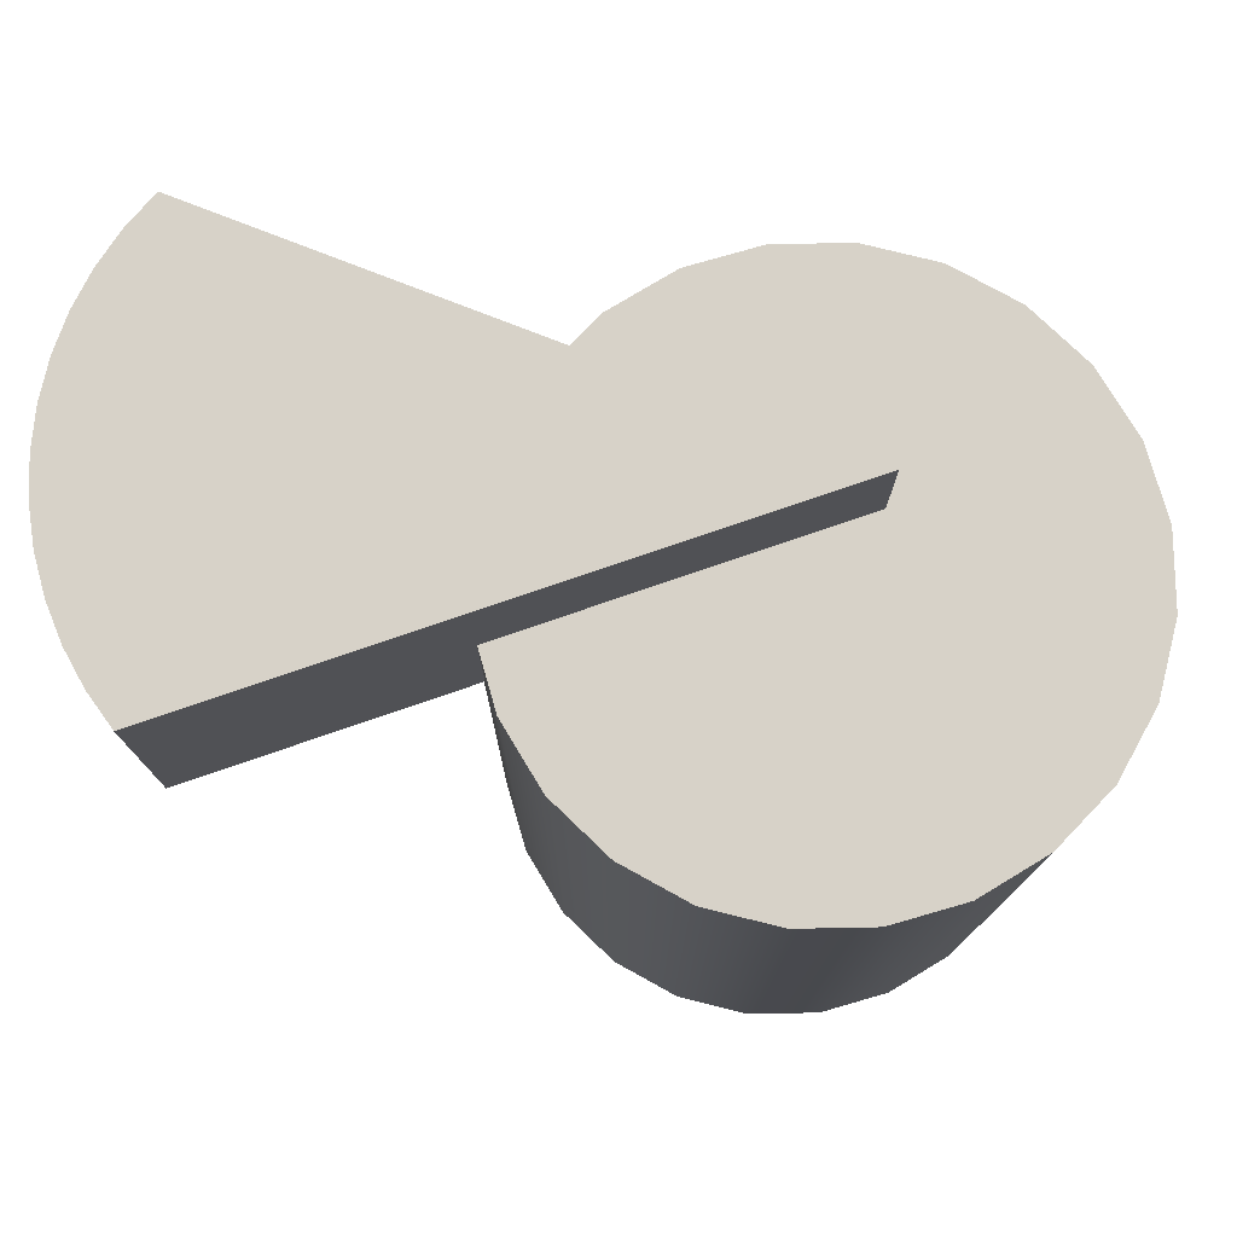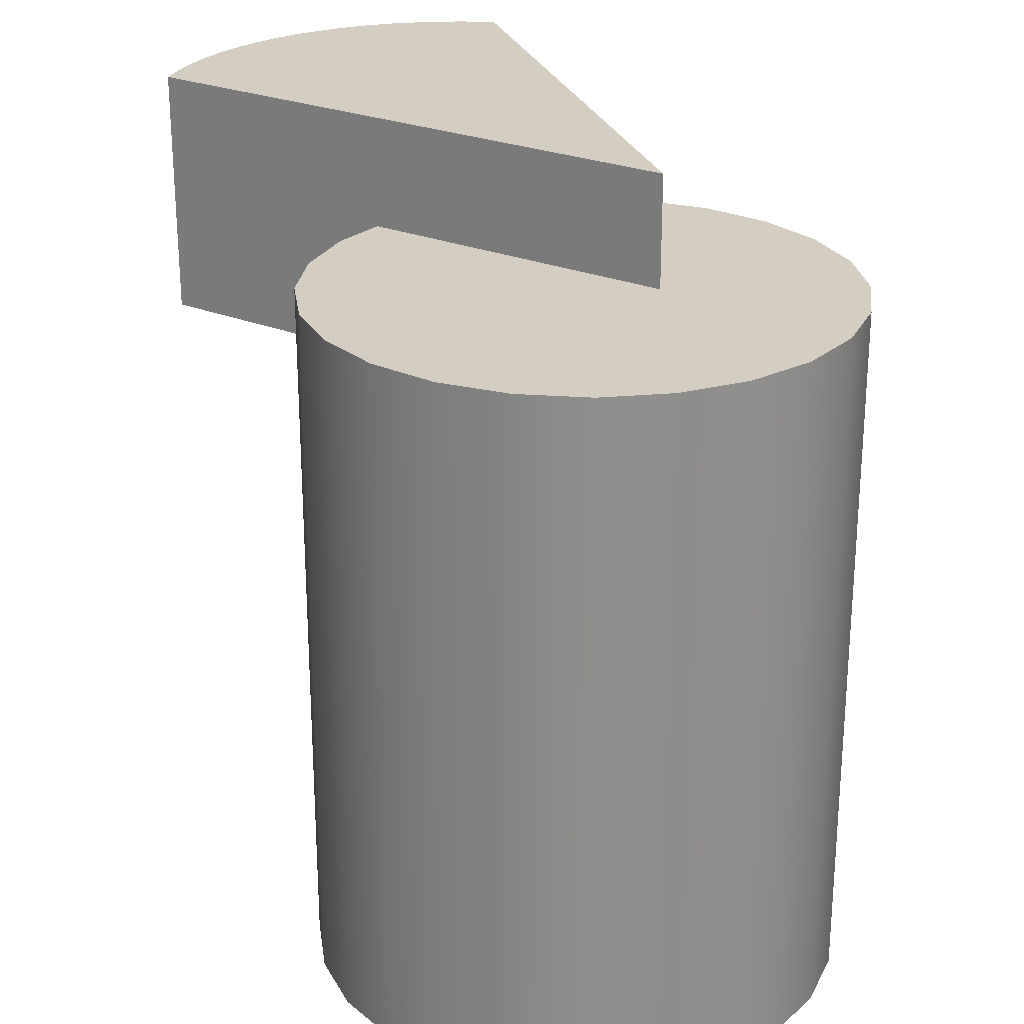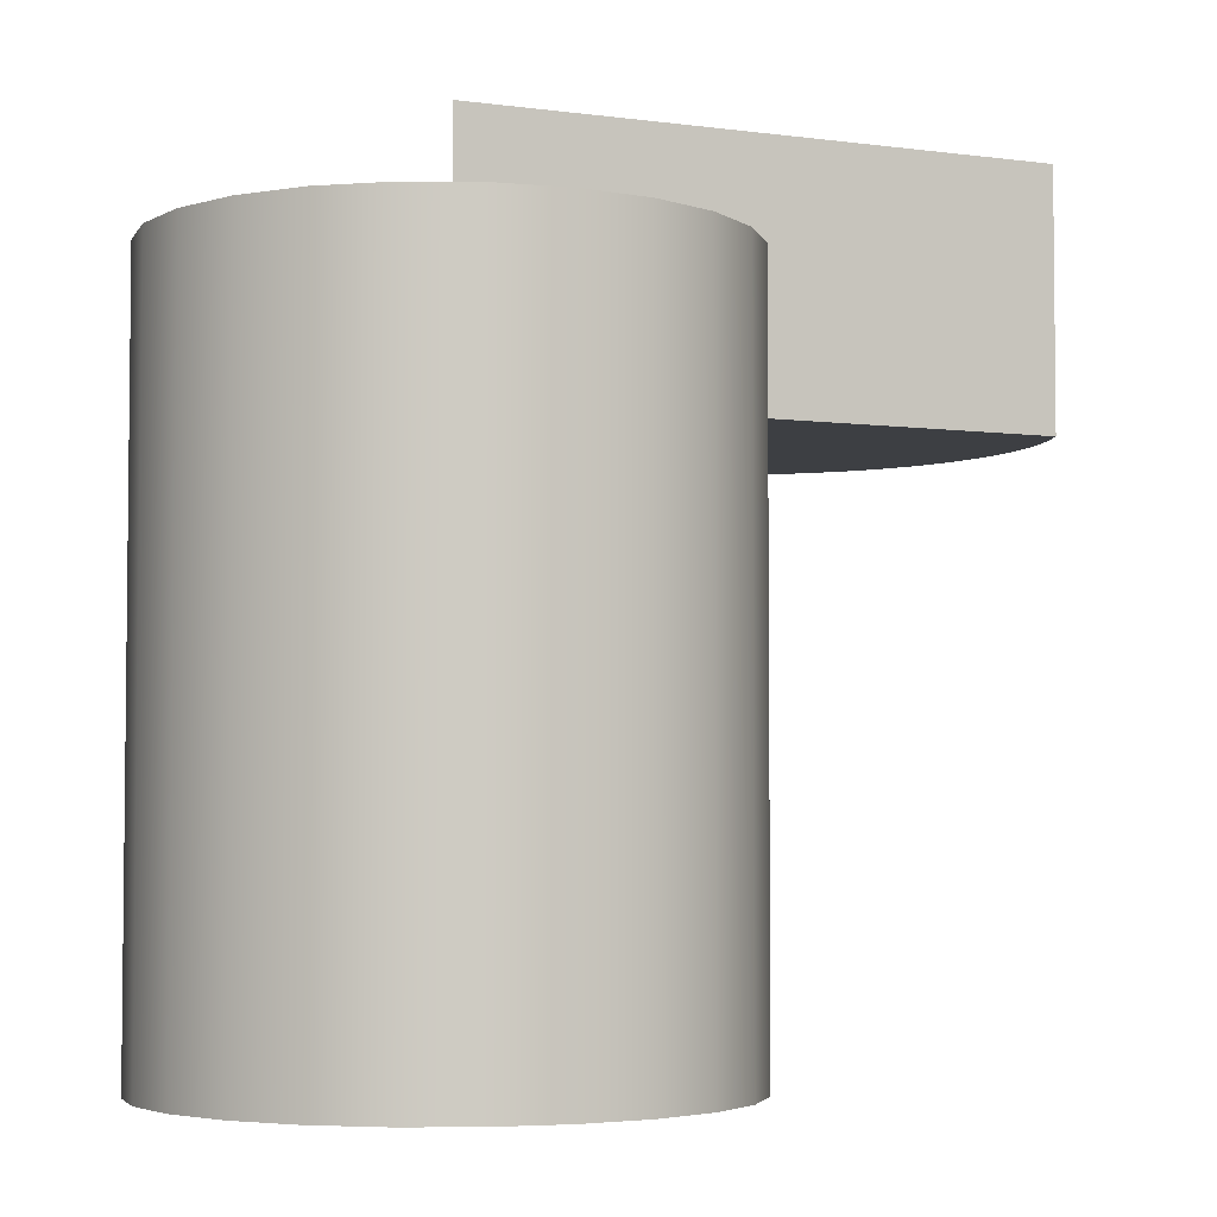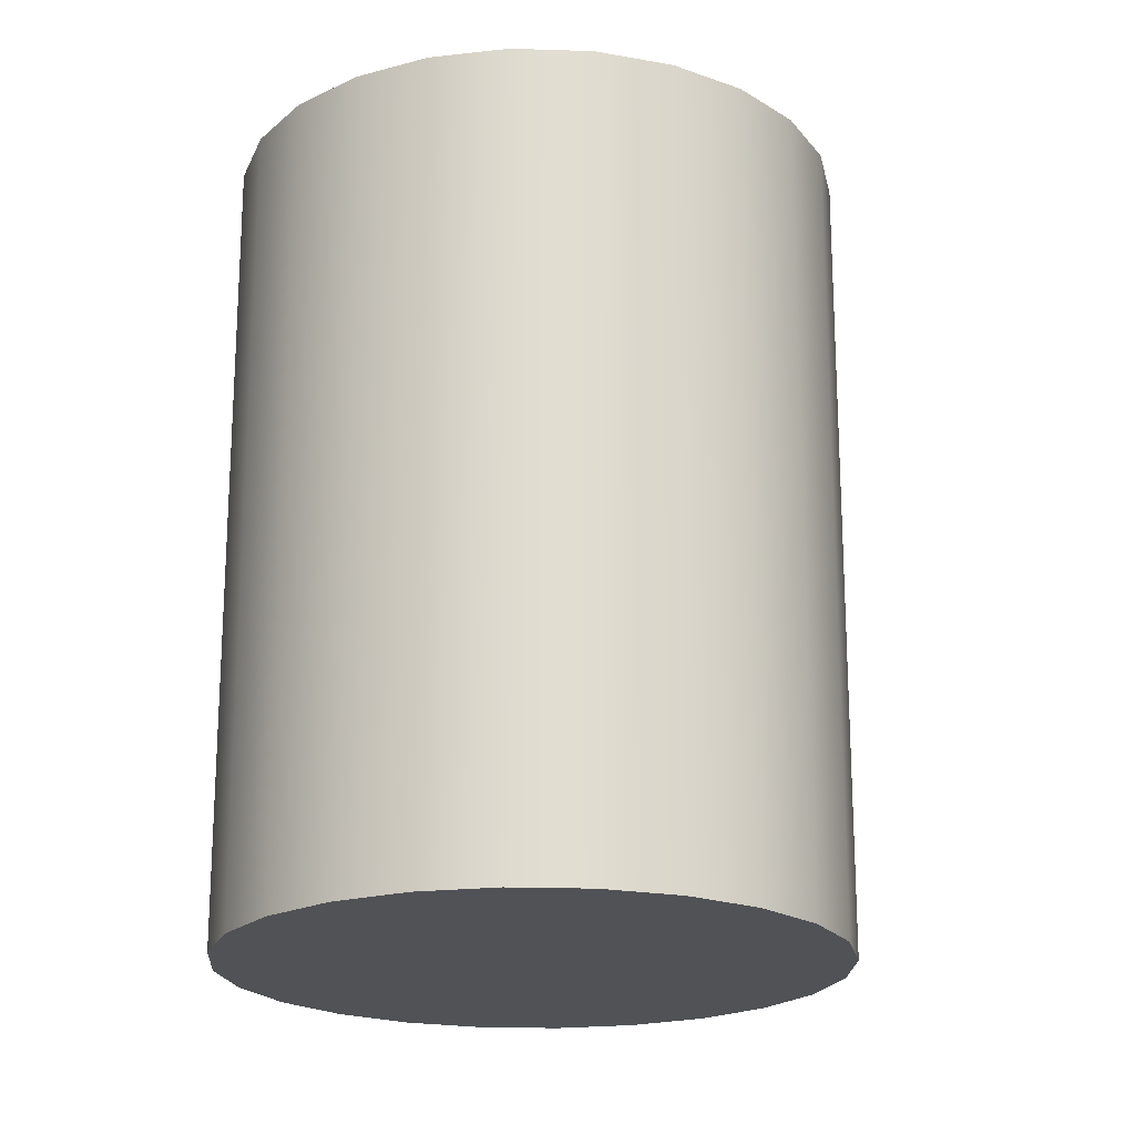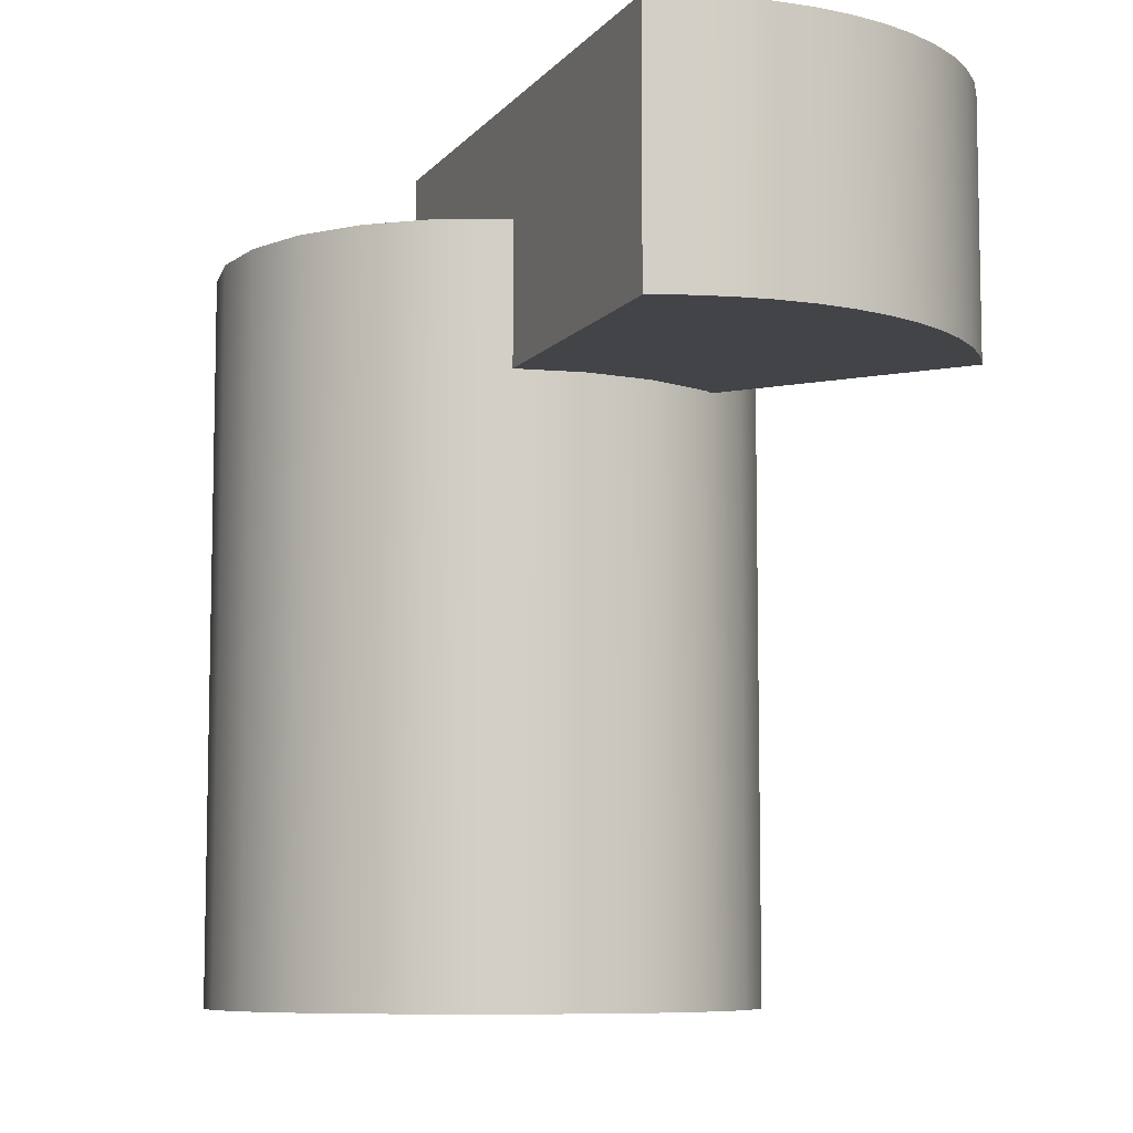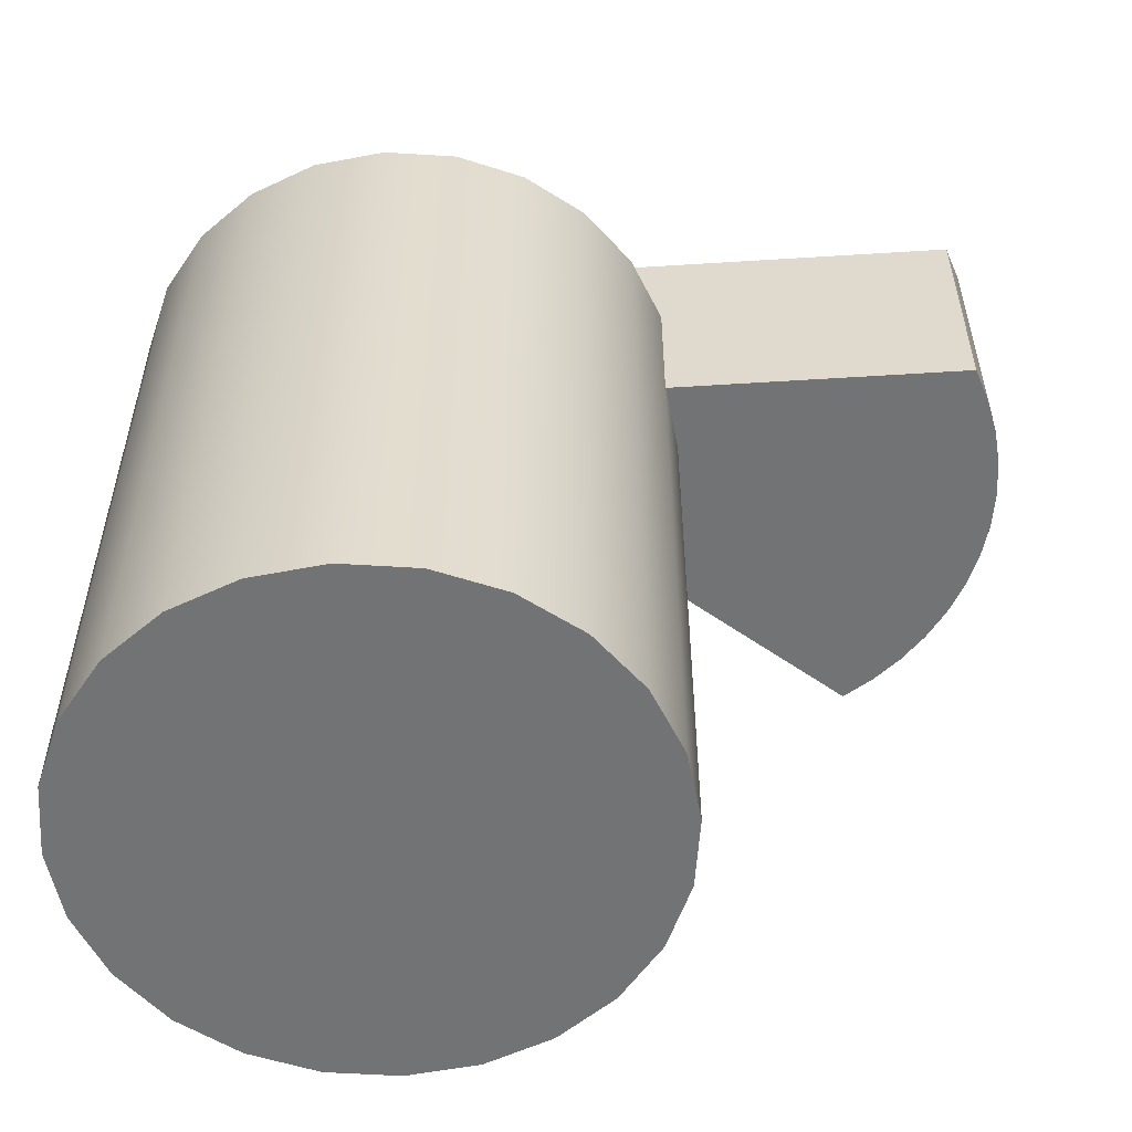
<metadata>
{"format":"obj","ext":"obj","renderer":"f3d","projection":"perspective","resolution":1024,"background":"white","views":[{"elev":77.4,"azim":-158.6,"up":"+Y"},{"elev":25.2,"azim":-105.7,"up":"+Y"},{"elev":-4.1,"azim":-24.1,"up":"+Y"},{"elev":-20.6,"azim":-70.9,"up":"+Y"},{"elev":-8.0,"azim":68.7,"up":"+Y"},{"elev":-55.8,"azim":3.8,"up":"+Y"}]}
</metadata>
<code>
g Mesh1 Component_7_1 Model
v 3023 0 -564.2
v 3044 0 -555.7
v 3044 225 -555.7
v 3023 225 -564.2
f 1 2 3 4
v 3108 0 -711.5
v 3126 0 -697.9
v 3139 0 -680.3
v 3148 0 -659.8
v 3151 0 -637.8
v 3148 0 -615.8
v 3139 0 -595.3
v 3126 0 -577.7
v 3108 0 -564.2
v 3088 0 -555.7
v 3066 0 -552.8
v 3006 0 -577.7
v 2992 0 -595.3
v 2984 0 -615.8
v 2981 0 -637.8
v 2984 0 -659.8
v 2992 0 -680.3
v 3006 0 -697.9
v 3023 0 -711.5
v 3044 0 -719.9
v 3066 0 -722.8
v 3088 0 -719.9
f 5 6 7 8 9 10 11 12 13 14 15 2 1 16 17 18 19 20 21 22 23 24 25 26
v 3108 225 -711.5
v 3126 225 -697.9
f 6 5 27 28
v 3088 225 -719.9
f 5 26 29 27
v 3066 225 -722.8
f 26 25 30 29
v 3044 225 -719.9
f 25 24 31 30
v 3023 225 -711.5
f 24 23 32 31
v 3006 225 -697.9
f 23 22 33 32
v 2992 225 -680.3
f 22 21 34 33
v 2984 225 -659.8
f 21 20 35 34
v 2981 225 -637.8
f 20 19 36 35
v 2984 225 -615.8
f 19 18 37 36
v 2992 225 -595.3
f 18 17 38 37
v 3006 225 -577.7
f 17 16 39 38
f 16 1 4 39
v 3066 225 -552.8
v 3088 225 -555.7
v 3108 225 -564.2
v 3126 225 -577.7
v 3139 225 -595.3
v 3148 225 -615.8
v 3151 225 -637.8
v 3148 225 -659.8
v 3139 225 -680.3
f 28 27 29 30 31 32 33 34 35 36 37 38 39 4 3 40 41 42 43 44 45 46 47 48
f 2 15 40 3
f 15 14 41 40
f 14 13 42 41
f 13 12 43 42
f 12 11 44 43
f 11 10 45 44
f 10 9 46 45
f 9 8 47 46
f 8 7 48 47
f 7 6 28 48
g Mesh2 Model
v 3058 181.3 -616.5
v 3201 181.3 -738.2
v 3211 181.3 -731.9
v 3220 181.3 -724.4
v 3228 181.3 -715.9
v 3235 181.3 -706.4
v 3241 181.3 -696.2
v 3245 181.3 -685.3
v 3248 181.3 -674
v 3250 181.3 -662.4
v 3250 181.3 -650.7
v 3249 181.3 -639
v 3247 181.3 -627.6
v 3243 181.3 -616.5
f 49 50 51 52 53 54 55 56 57 58 59 60 61 62
v 3058 260.3 -616.5
v 3201 260.3 -738.2
f 50 49 63 64
v 3243 260.3 -616.5
f 49 62 65 63
v 3247 260.3 -627.6
f 62 61 66 65
v 3249 260.3 -639
f 61 60 67 66
v 3250 260.3 -650.7
f 60 59 68 67
v 3250 260.3 -662.4
f 59 58 69 68
v 3248 260.3 -674
f 58 57 70 69
v 3245 260.3 -685.3
f 57 56 71 70
v 3241 260.3 -696.2
f 56 55 72 71
v 3235 260.3 -706.4
f 55 54 73 72
v 3228 260.3 -715.9
f 54 53 74 73
v 3220 260.3 -724.4
f 53 52 75 74
v 3211 260.3 -731.9
f 52 51 76 75
f 51 50 64 76
f 64 63 65 66 67 68 69 70 71 72 73 74 75 76

</code>
